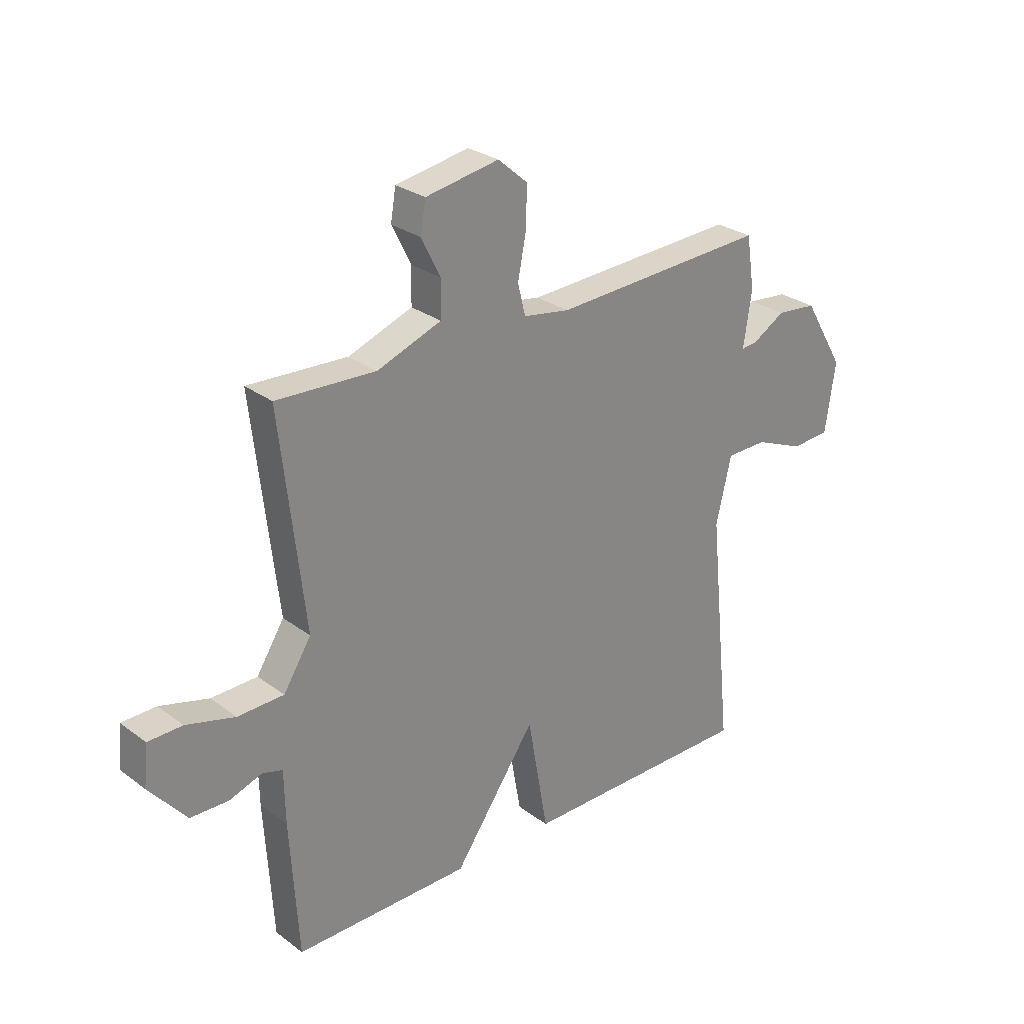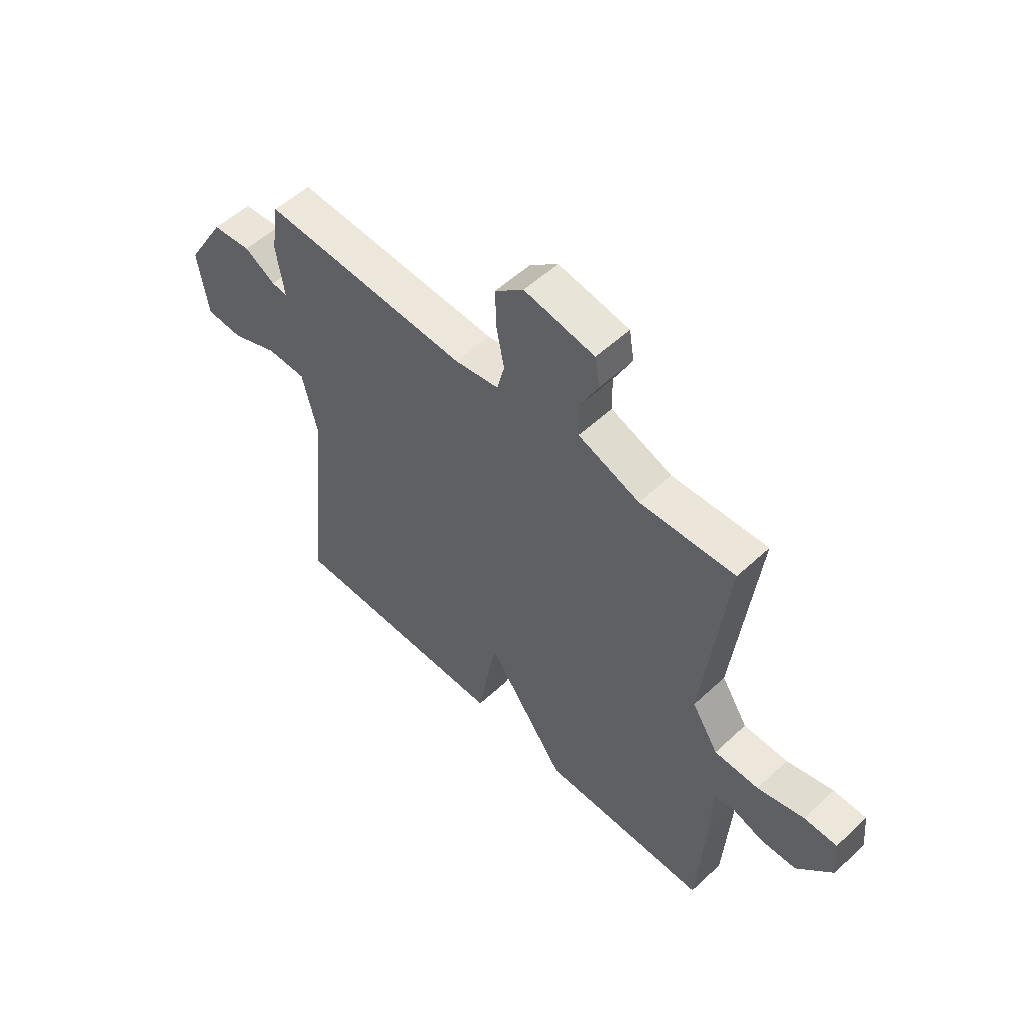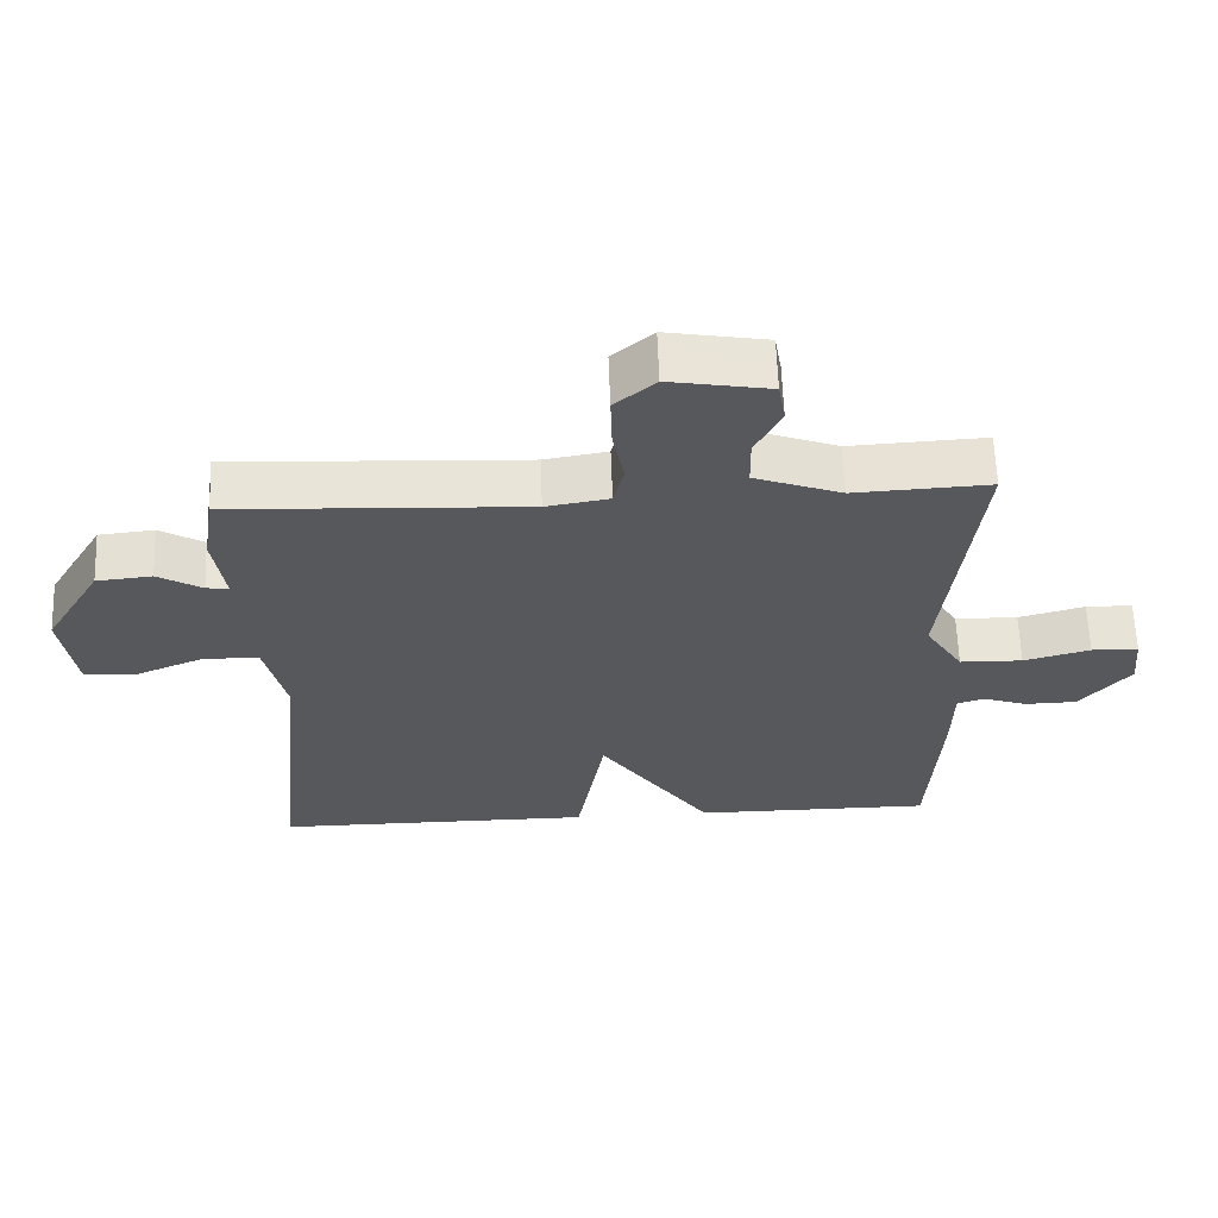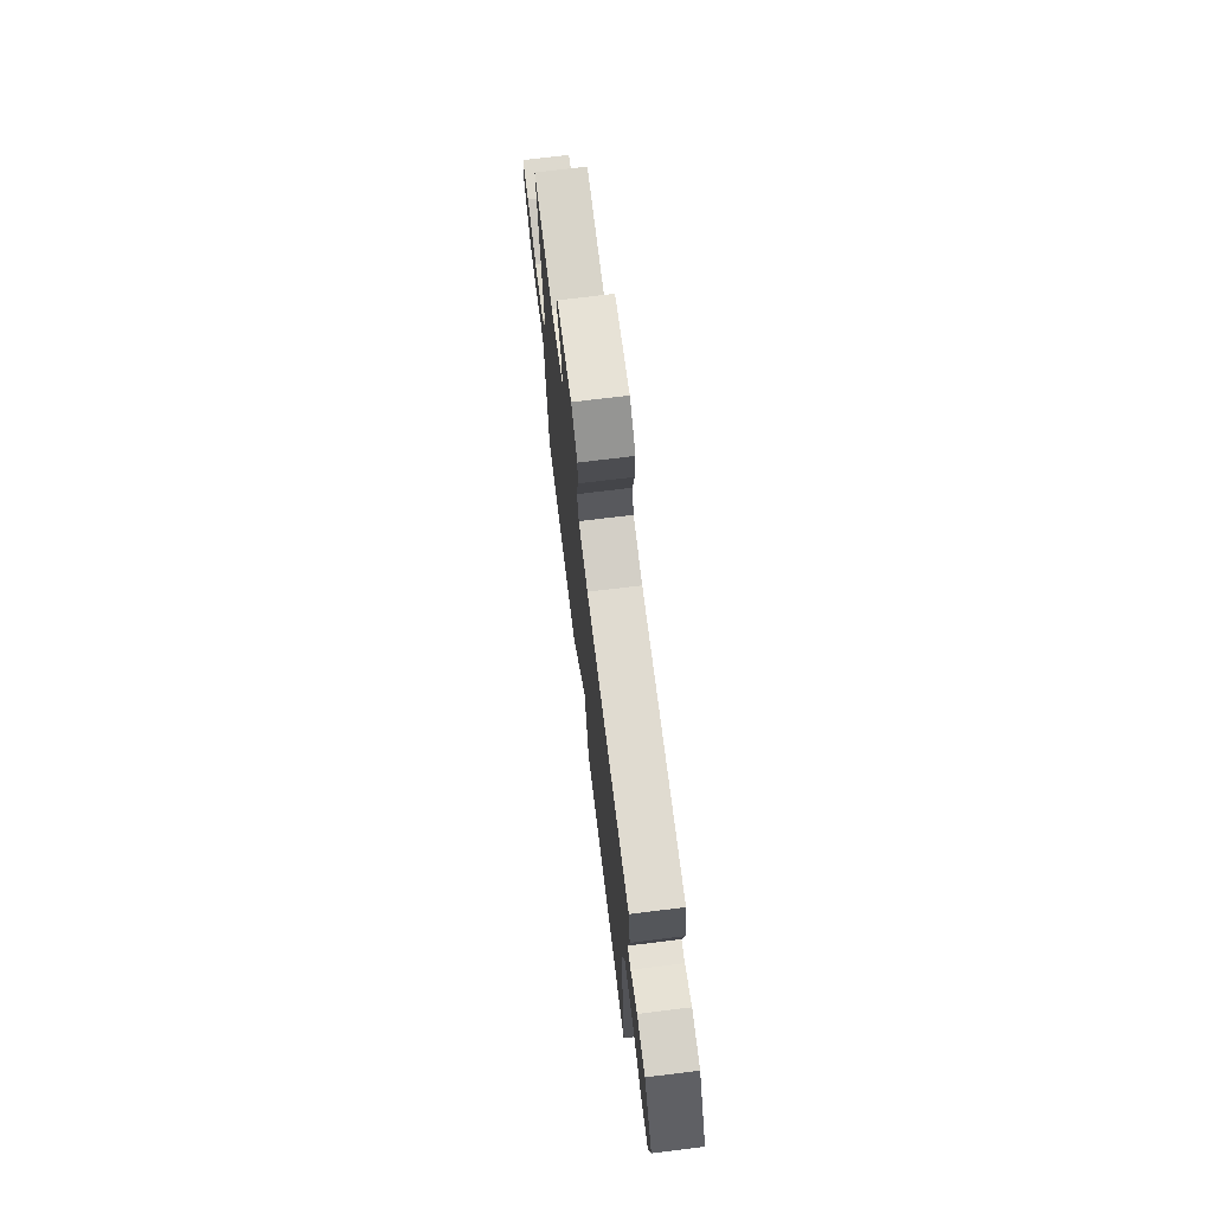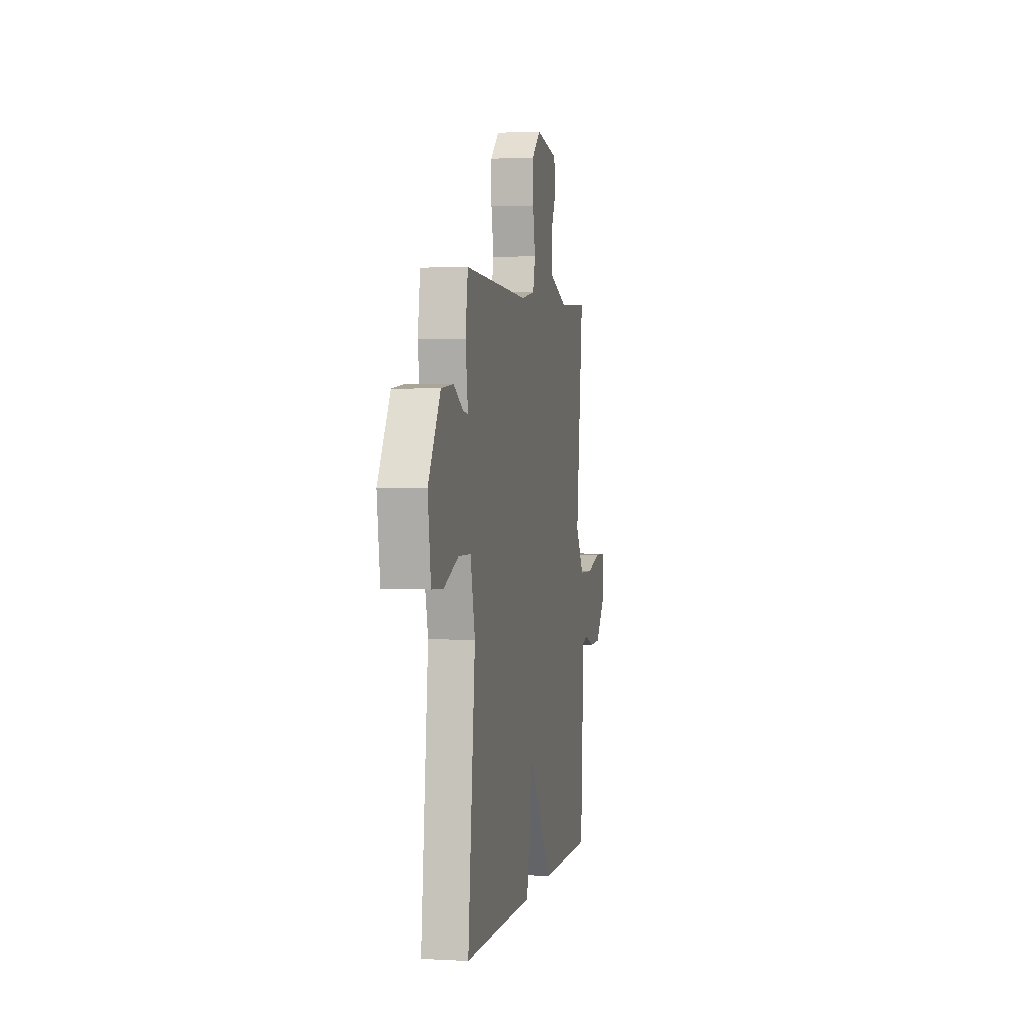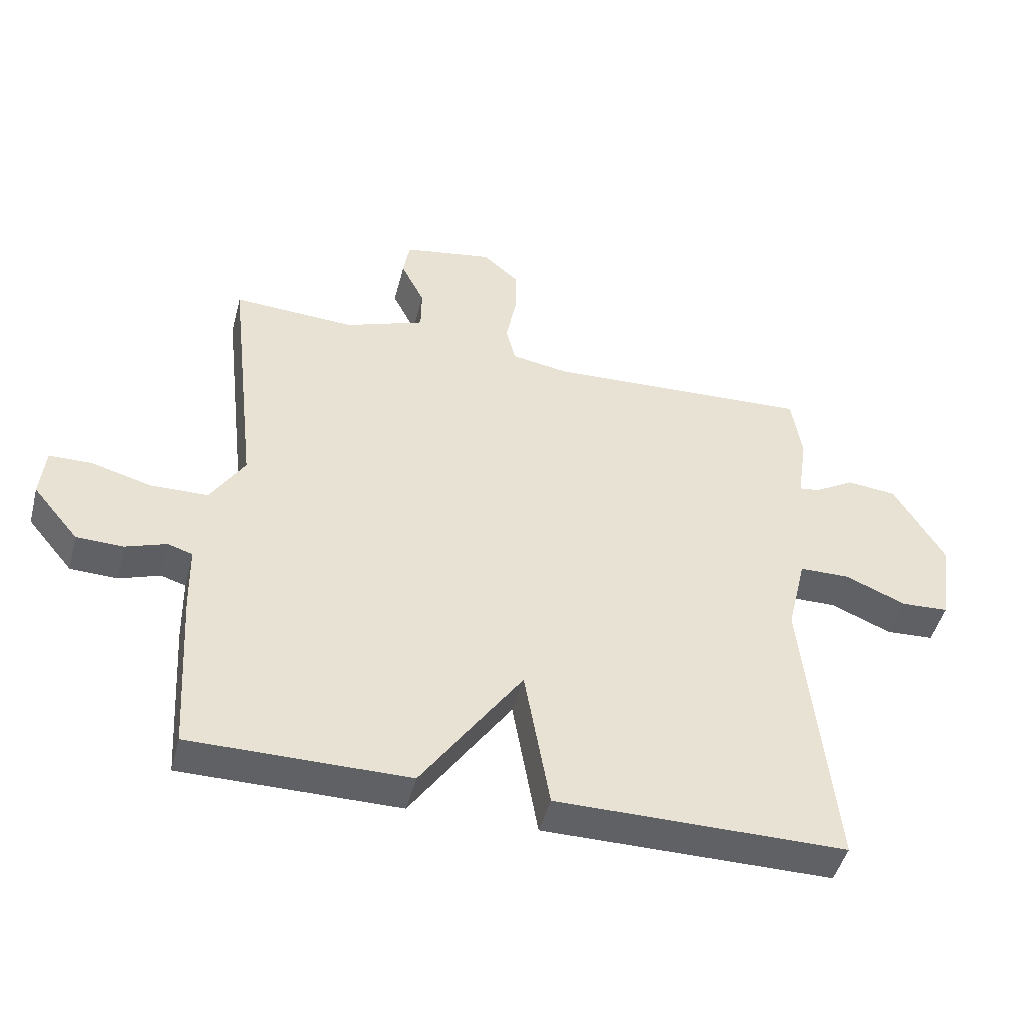
<metadata>
{"format":"obj","ext":"obj","renderer":"f3d","projection":"perspective","resolution":1024,"background":"white","views":[{"elev":27.8,"azim":-41.6,"up":"+Z"},{"elev":54.4,"azim":-134.6,"up":"+Z"},{"elev":61.9,"azim":177.9,"up":"+Z"},{"elev":72.5,"azim":83.0,"up":"+Z"},{"elev":1.9,"azim":101.1,"up":"+Z"},{"elev":-46.7,"azim":-14.4,"up":"+Z"}]}
</metadata>
<code>
v -0.5 0.07 0.5
v -0.307 0.07 0.49
v -0.182 0.07 0.536
v -0.181 0.07 0.606
v -0.218 0.07 0.68
v -0.208 0.07 0.74
v -0.065 0.07 0.765
v -0.007 0.07 0.715
v -0.009 0.07 0.637
v -0.025 0.07 0.555
v -0.01 0.07 0.495
v 0.08 0.07 0.48
v 0.5 0.07 0.5
v 0.516 0.07 0.397
v 0.5 0.07 0.29
v 0.532 0.07 0.294
v 0.595 0.07 0.331
v 0.674 0.07 0.323
v 0.754 0.07 0.189
v 0.734 0.07 0.053
v 0.659 0.07 0.049
v 0.563 0.07 0.089
v 0.483 0.07 0.088
v 0.453 0.07 -0.039
v 0.5 0.07 -0.5
v 0.043 0.07 -0.5
v 0.003 0.07 -0.272
v -0.157 0.07 -0.5
v -0.5 0.07 -0.5
v -0.516 0.07 -0.236
v -0.518 0.07 -0.132
v -0.557 0.07 -0.12
v -0.621 0.07 -0.142
v -0.695 0.07 -0.14
v -0.767 0.07 -0.054
v -0.759 0.07 0.026
v -0.692 0.07 0.027
v -0.597 0.07 0.001
v -0.507 0.07 0.003
v -0.453 0.07 0.088
v -0.5 0 0.5
v -0.307 0 0.49
v -0.182 0 0.536
v -0.181 0 0.606
v -0.218 0 0.68
v -0.208 0 0.74
v -0.065 0 0.765
v -0.007 0 0.715
v -0.009 0 0.637
v -0.025 0 0.555
v -0.01 0 0.495
v 0.08 0 0.48
v 0.5 0 0.5
v 0.516 0 0.397
v 0.5 0 0.29
v 0.532 0 0.294
v 0.595 0 0.331
v 0.674 0 0.323
v 0.754 0 0.189
v 0.734 0 0.053
v 0.659 0 0.049
v 0.563 0 0.089
v 0.483 0 0.088
v 0.453 0 -0.039
v 0.5 0 -0.5
v 0.043 0 -0.5
v 0.003 0 -0.272
v -0.157 0 -0.5
v -0.5 0 -0.5
v -0.516 0 -0.236
v -0.518 0 -0.132
v -0.557 0 -0.12
v -0.621 0 -0.142
v -0.695 0 -0.14
v -0.767 0 -0.054
v -0.759 0 0.026
v -0.692 0 0.027
v -0.597 0 0.001
v -0.507 0 0.003
v -0.453 0 0.088
f 36 37 38
f 35 36 38
f 34 35 38
f 33 34 38
f 32 33 38
f 31 32 38 39
f 31 39 40
f 30 31 40
f 29 30 40
f 28 29 40
f 27 28 40
f 24 25 26 27
f 40 1 2
f 27 40 2
f 24 27 2
f 23 24 2
f 20 21 22
f 19 20 22
f 18 19 22
f 17 18 22
f 16 17 22
f 15 16 22 23
f 12 13 14 15
f 15 23 2
f 12 15 2
f 11 12 2
f 8 9 10
f 7 8 10
f 6 7 10
f 5 6 10
f 4 5 10
f 3 4 10 11
f 2 3 11
f 78 77 76
f 78 76 75
f 78 75 74
f 78 74 73
f 78 73 72
f 79 78 72 71
f 80 79 71
f 80 71 70
f 80 70 69
f 80 69 68
f 80 68 67
f 67 66 65 64
f 42 41 80
f 42 80 67
f 42 67 64
f 42 64 63
f 62 61 60
f 62 60 59
f 62 59 58
f 62 58 57
f 62 57 56
f 63 62 56 55
f 55 54 53 52
f 42 63 55
f 42 55 52
f 42 52 51
f 50 49 48
f 50 48 47
f 50 47 46
f 50 46 45
f 50 45 44
f 51 50 44 43
f 51 43 42
f 1 41 42 2
f 2 42 43 3
f 3 43 44 4
f 4 44 45 5
f 5 45 46 6
f 6 46 47 7
f 7 47 48 8
f 8 48 49 9
f 9 49 50 10
f 10 50 51 11
f 11 51 52 12
f 12 52 53 13
f 13 53 54 14
f 14 54 55 15
f 15 55 56 16
f 16 56 57 17
f 17 57 58 18
f 18 58 59 19
f 19 59 60 20
f 20 60 61 21
f 21 61 62 22
f 22 62 63 23
f 23 63 64 24
f 24 64 65 25
f 25 65 66 26
f 26 66 67 27
f 27 67 68 28
f 28 68 69 29
f 29 69 70 30
f 30 70 71 31
f 31 71 72 32
f 32 72 73 33
f 33 73 74 34
f 34 74 75 35
f 35 75 76 36
f 36 76 77 37
f 37 77 78 38
f 38 78 79 39
f 39 79 80 40
f 40 80 41 1

</code>
